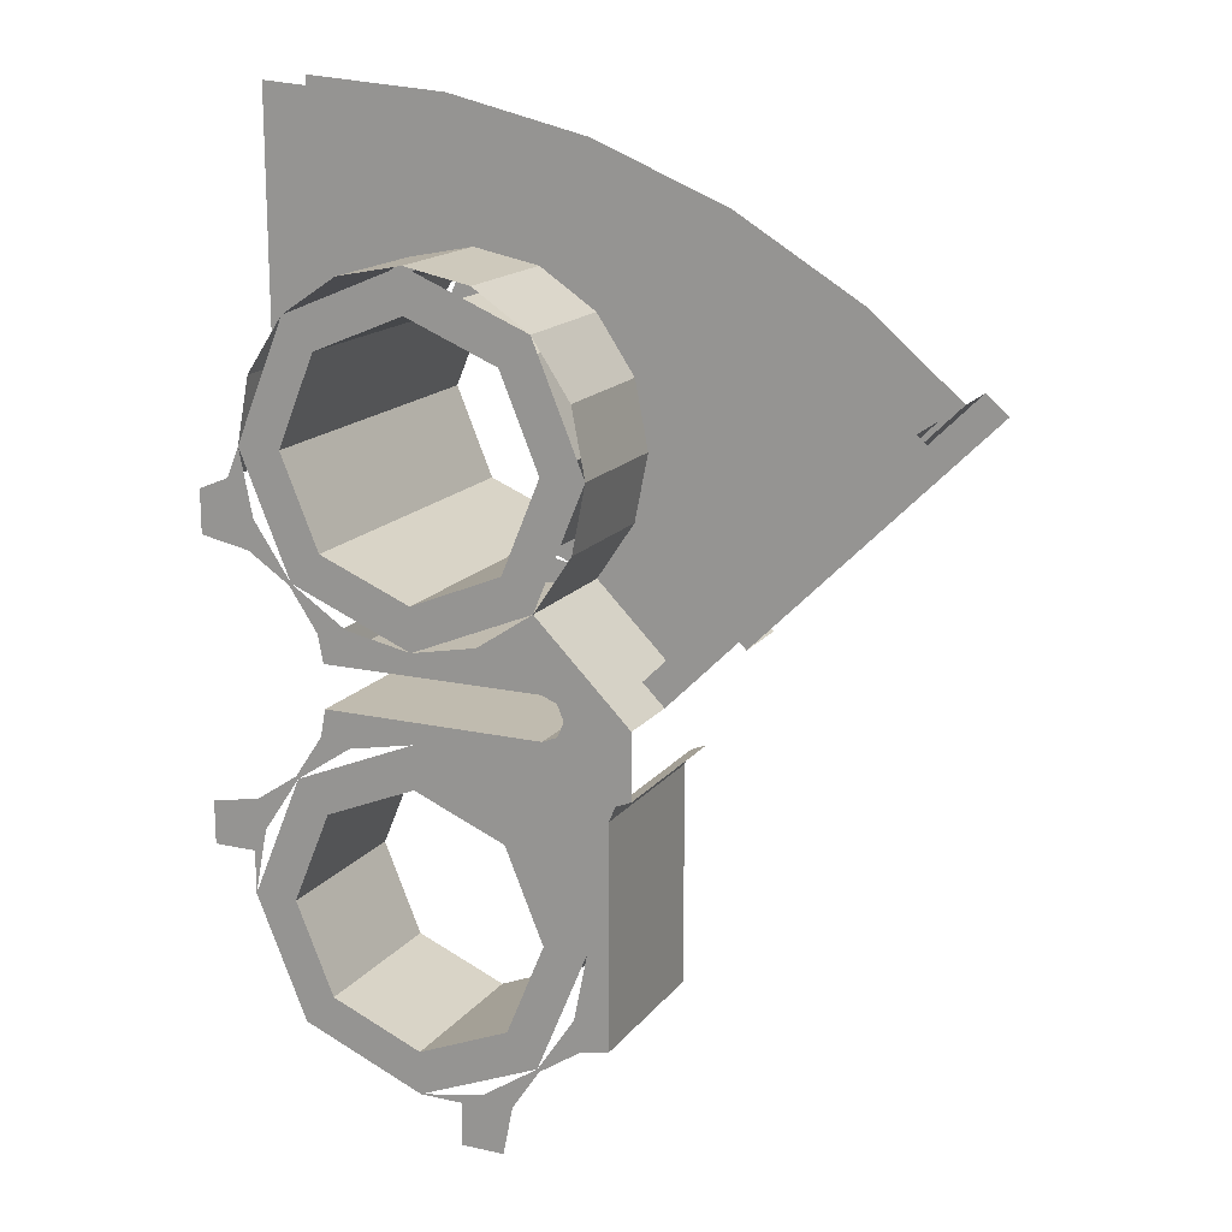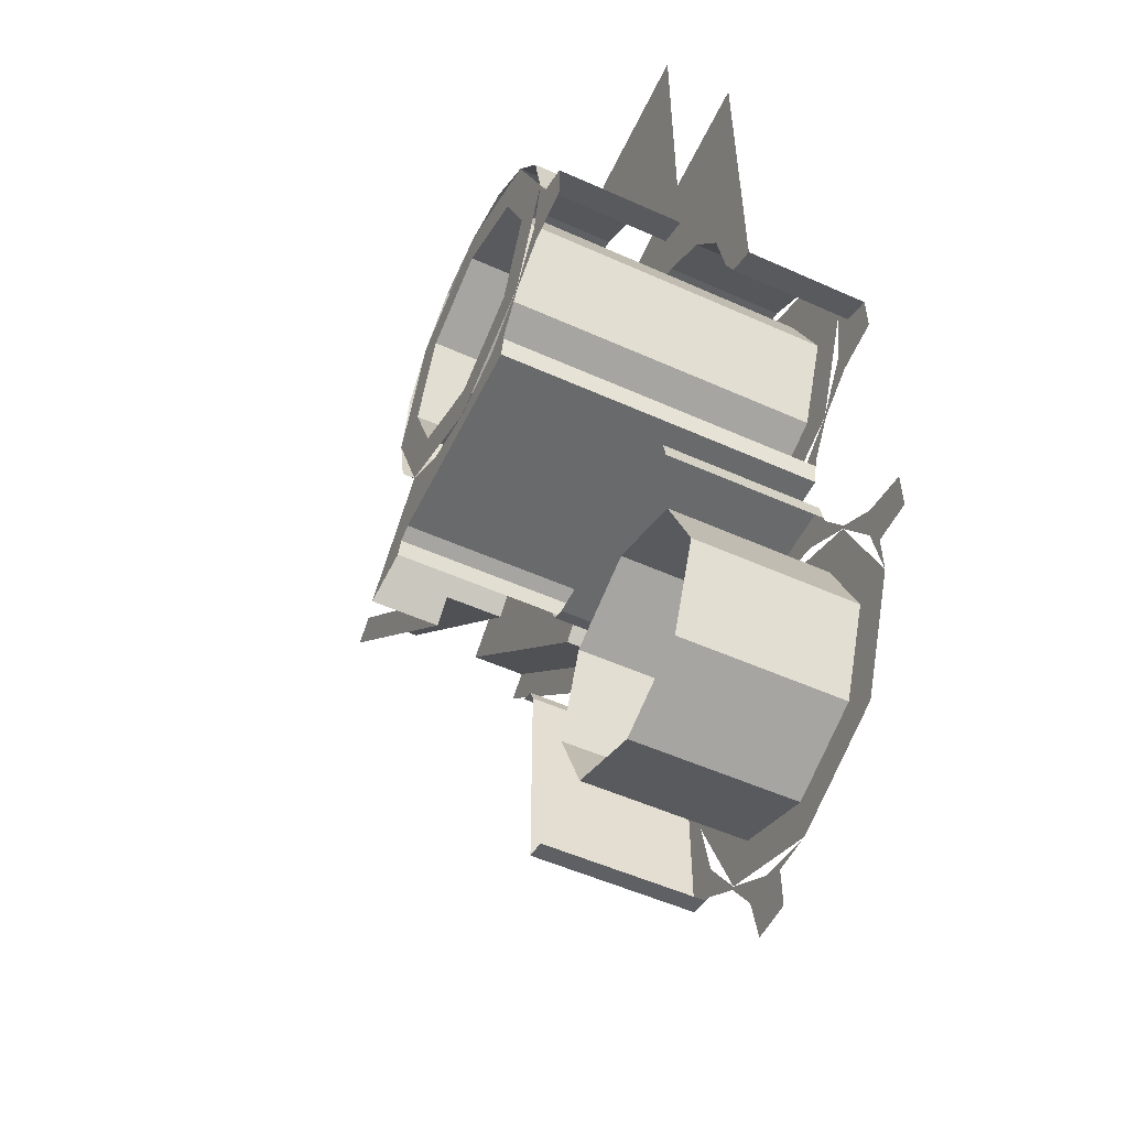
<metadata>
{"format":"obj","ext":"obj","renderer":"f3d","projection":"perspective","resolution":1024,"background":"white","views":[{"elev":16.1,"azim":24.7,"up":"+Y"},{"elev":-52.9,"azim":-115.7,"up":"+Y"}]}
</metadata>
<code>
v 0.9 0.2801 0.39
v 0.9 0.2801 0
v 0.95 0.29 0
v 0.95 0.29 0.39
v 0.95 0.29 0
v 0.95 0.8 0
v 0.95 0.8 0.39
v 0.95 0.29 0.39
v 0.9646 0.8354 0
v 1 0.85 0
v 1 0.85 0.39
v 0.9646 0.8354 0.39
v 0.95 0.8 0
v 0.9646 0.8354 0
v 0.9646 0.8354 0.39
v 0.95 0.8 0.39
v 0.95 0.85 0.39
v 0.9646 0.8354 0.39
v 1 0.85 0.39
v 0.95 0.85 0.39
v 0.95 0.8 0.39
v 0.9646 0.8354 0.39
v 0.85 1.05 0.39
v 0.8354 1.035 0.39
v 0.8 1.05 0.39
v 0.85 1.05 0.39
v 0.85 1 0.39
v 0.8354 1.035 0.39
v 0.85 0.95 0.39
v 0.8354 0.9646 0.39
v 0.85 1 0.39
v 0.85 0.95 0.39
v 0.8 0.95 0.39
v 0.8354 0.9646 0.39
v 0.8354 0.9646 0
v 0.85 1 0
v 0.85 1 0.39
v 0.8354 0.9646 0.39
v 0.8 0.95 0
v 0.8354 0.9646 0
v 0.8354 0.9646 0.39
v 0.8 0.95 0.39
v 0.8 0.95 0.39
v 0.8 0.95 0
v 0.29 0.95 0
v 0.29 0.95 0.39
v 0.29 0.95 0.39
v 0.29 0.95 0
v 0.2801 0.9 0
v 0.2801 0.9 0.39
v 0.9 0.5 0.39
v 0.7828 0.7828 0.39
v 0.7121 0.7121 0.39
v 0.8 0.5 0.39
v 0.7828 0.7828 0.39
v 0.5 0.9 0.39
v 0.5 0.8 0.39
v 0.7121 0.7121 0.39
v 0.5 0.9 0.39
v 0.2172 0.7828 0.39
v 0.2879 0.7121 0.39
v 0.5 0.8 0.39
v 0.2172 0.7828 0.39
v 0.1 0.5 0.39
v 0.2 0.5 0.39
v 0.2879 0.7121 0.39
v 0.1 0.5 0.39
v 0.2172 0.2172 0.39
v 0.2879 0.2879 0.39
v 0.2 0.5 0.39
v 0.2172 0.2172 0.39
v 0.5 0.1 0.39
v 0.5 0.2 0.39
v 0.2879 0.2879 0.39
v 0.5 0.1 0.39
v 0.7828 0.2172 0.39
v 0.7121 0.2879 0.39
v 0.5 0.2 0.39
v 0.7828 0.2172 0.39
v 0.9 0.5 0.39
v 0.8 0.5 0.39
v 0.7121 0.2879 0.39
v 0.9 0.9 0.39
v 0.7828 0.7828 0.39
v 0.9 0.5 0.39
v 0.9 0.9 0.39
v 0.5 0.9 0.39
v 0.7828 0.7828 0.39
v 0.7121 0.7121 0
v 0.8 0.5 0
v 0.8 0.5 0.39
v 0.7121 0.7121 0.39
v 0.5 0.8 0
v 0.7121 0.7121 0
v 0.7121 0.7121 0.39
v 0.5 0.8 0.39
v 0.2879 0.7121 0
v 0.5 0.8 0
v 0.5 0.8 0.39
v 0.2879 0.7121 0.39
v 0.2 0.5 0
v 0.2879 0.7121 0
v 0.2879 0.7121 0.39
v 0.2 0.5 0.39
v 0.2879 0.2879 0
v 0.2 0.5 0
v 0.2 0.5 0.39
v 0.2879 0.2879 0.39
v 0.5 0.2 0
v 0.2879 0.2879 0
v 0.2879 0.2879 0.39
v 0.5 0.2 0.39
v 0.7121 0.2879 0
v 0.5 0.2 0
v 0.5 0.2 0.39
v 0.7121 0.2879 0.39
v 0.8 0.5 0
v 0.7121 0.2879 0
v 0.7121 0.2879 0.39
v 0.8 0.5 0.39
v 0.7199 0.1 0.39
v 0.6 0.1 0.39
v 0.6 0 0.39
v 0.7 0 0.39
v 0.9 0.9 0.39
v 0.9 0.2801 0.39
v 0.95 0.29 0.39
v 0.95 0.85 0.39
v 0.9 0.9 0.39
v 0.95 0.85 0.39
v 1 0.85 0.39
v 1 1 0.39
v 1 1 0.39
v 0.85 1 0.39
v 0.85 0.95 0.39
v 0.9 0.9 0.39
v 0.85 0.95 0.39
v 0.29 0.95 0.39
v 0.2801 0.9 0.39
v 0.9 0.9 0.39
v 0 0.7 0.39
v 0 0.6 0.39
v 0.1 0.6 0.39
v 0.1 0.7199 0.39
v 0.9 1.5 0.39
v 0.7828 1.783 0.39
v 0.7121 1.712 0.39
v 0.8 1.5 0.39
v 0.7828 1.783 0.39
v 0.5 1.9 0.39
v 0.5 1.8 0.39
v 0.7121 1.712 0.39
v 0.5 1.9 0.39
v 0.2172 1.783 0.39
v 0.2879 1.712 0.39
v 0.5 1.8 0.39
v 0.2172 1.783 0.39
v 0.1 1.5 0.39
v 0.2 1.5 0.39
v 0.2879 1.712 0.39
v 0.1 1.5 0.39
v 0.2172 1.217 0.39
v 0.2879 1.288 0.39
v 0.2 1.5 0.39
v 0.2172 1.217 0.39
v 0.5 1.1 0.39
v 0.5 1.2 0.39
v 0.2879 1.288 0.39
v 0.5 1.1 0.39
v 0.7828 1.217 0.39
v 0.7121 1.288 0.39
v 0.5 1.2 0.39
v 0.7828 1.217 0.39
v 0.9 1.5 0.39
v 0.8 1.5 0.39
v 0.7121 1.288 0.39
v 0.9 1.5 -0.39
v 0.7828 1.783 -0.39
v 0.7121 1.712 -0.39
v 0.8 1.5 -0.39
v 0.7828 1.783 -0.39
v 0.5 1.9 -0.39
v 0.5 1.8 -0.39
v 0.7121 1.712 -0.39
v 0.5 1.9 -0.39
v 0.2172 1.783 -0.39
v 0.2879 1.712 -0.39
v 0.5 1.8 -0.39
v 0.2172 1.783 -0.39
v 0.1 1.5 -0.39
v 0.2 1.5 -0.39
v 0.2879 1.712 -0.39
v 0.1 1.5 -0.39
v 0.2172 1.217 -0.39
v 0.2879 1.288 -0.39
v 0.2 1.5 -0.39
v 0.2172 1.217 -0.39
v 0.5 1.1 -0.39
v 0.5 1.2 -0.39
v 0.2879 1.288 -0.39
v 0.5 1.1 -0.39
v 0.7828 1.217 -0.39
v 0.7121 1.288 -0.39
v 0.5 1.2 -0.39
v 0.7828 1.217 -0.39
v 0.9 1.5 -0.39
v 0.8 1.5 -0.39
v 0.7121 1.288 -0.39
v 0.1304 1.653 0.39
v 0.1304 1.653 0.0875
v 0.1 1.5 0.0875
v 0.1 1.5 0.39
v 0.2172 1.783 0.39
v 0.2172 1.783 0.0875
v 0.1304 1.653 0.0875
v 0.1304 1.653 0.39
v 0.3469 1.87 0.39
v 0.3469 1.87 0.0875
v 0.2172 1.783 0.0875
v 0.2172 1.783 0.39
v 0.5 1.9 0.39
v 0.5 1.9 0.0875
v 0.3469 1.87 0.0875
v 0.3469 1.87 0.39
v 0.6531 1.87 0.39
v 0.6531 1.87 0.0875
v 0.5 1.9 0.0875
v 0.5 1.9 0.39
v 0.7828 1.783 0.39
v 0.7828 1.783 0.0875
v 0.6531 1.87 0.0875
v 0.6531 1.87 0.39
v 0.8696 1.653 0.39
v 0.8696 1.653 0.0875
v 0.7828 1.783 0.0875
v 0.7828 1.783 0.39
v 0.9 1.5 0.39
v 0.9 1.5 0.0875
v 0.8696 1.653 0.0875
v 0.8696 1.653 0.39
v 0.8696 1.347 0.39
v 0.8696 1.347 0.0875
v 0.9 1.5 0.0875
v 0.9 1.5 0.39
v 0.7828 1.217 0.39
v 0.7828 1.217 0.0875
v 0.8696 1.347 0.0875
v 0.8696 1.347 0.39
v 0.1304 1.653 -0.0875
v 0.1304 1.653 -0.39
v 0.1 1.5 -0.39
v 0.1 1.5 -0.0875
v 0.2172 1.783 -0.0875
v 0.2172 1.783 -0.39
v 0.1304 1.653 -0.39
v 0.1304 1.653 -0.0875
v 0.3469 1.87 -0.0875
v 0.3469 1.87 -0.39
v 0.2172 1.783 -0.39
v 0.2172 1.783 -0.0875
v 0.5 1.9 -0.0875
v 0.5 1.9 -0.39
v 0.3469 1.87 -0.39
v 0.3469 1.87 -0.0875
v 0.6531 1.87 -0.0875
v 0.6531 1.87 -0.39
v 0.5 1.9 -0.39
v 0.5 1.9 -0.0875
v 0.7828 1.783 -0.0875
v 0.7828 1.783 -0.39
v 0.6531 1.87 -0.39
v 0.6531 1.87 -0.0875
v 0.8696 1.653 -0.0875
v 0.8696 1.653 -0.39
v 0.7828 1.783 -0.39
v 0.7828 1.783 -0.0875
v 0.9 1.5 -0.0875
v 0.9 1.5 -0.39
v 0.8696 1.653 -0.39
v 0.8696 1.653 -0.0875
v 0.8696 1.347 -0.0875
v 0.8696 1.347 -0.39
v 0.9 1.5 -0.39
v 0.9 1.5 -0.0875
v 0.7828 1.217 -0.0875
v 0.7828 1.217 -0.39
v 0.8696 1.347 -0.39
v 0.8696 1.347 -0.0875
v 0.07071 1.429 0.0875
v 0.1 1.5 0.0875
v 0.1 1.5 0.39
v 0.07071 1.429 0.39
v 0 1.4 0.0875
v 0.07071 1.429 0.0875
v 0.07071 1.429 0.39
v 0 1.4 0.39
v 0.07071 1.429 -0.39
v 0.1 1.5 -0.39
v 0.1 1.5 -0.0875
v 0.07071 1.429 -0.0875
v 0 1.4 -0.39
v 0.07071 1.429 -0.39
v 0.07071 1.429 -0.0875
v 0 1.4 -0.0875
v 0.7121 1.712 -0.39
v 0.8 1.5 -0.39
v 0.8 1.5 0.39
v 0.7121 1.712 0.39
v 0.5 1.8 -0.39
v 0.7121 1.712 -0.39
v 0.7121 1.712 0.39
v 0.5 1.8 0.39
v 0.2879 1.712 -0.39
v 0.5 1.8 -0.39
v 0.5 1.8 0.39
v 0.2879 1.712 0.39
v 0.2 1.5 -0.39
v 0.2879 1.712 -0.39
v 0.2879 1.712 0.39
v 0.2 1.5 0.39
v 0.2879 1.288 -0.39
v 0.2 1.5 -0.39
v 0.2 1.5 0.39
v 0.2879 1.288 0.39
v 0.5 1.2 -0.39
v 0.2879 1.288 -0.39
v 0.2879 1.288 0.39
v 0.5 1.2 0.39
v 0.7121 1.288 -0.39
v 0.5 1.2 -0.39
v 0.5 1.2 0.39
v 0.7121 1.288 0.39
v 0.8 1.5 -0.39
v 0.7121 1.288 -0.39
v 0.7121 1.288 0.39
v 0.8 1.5 0.39
v 0.8354 1.035 -0.39
v 0.8 1.05 -0.39
v 0.8 1.05 0.39
v 0.8354 1.035 0.39
v 0.85 1 -0.39
v 0.8354 1.035 -0.39
v 0.8354 1.035 0.39
v 0.85 1 0.39
v 0.85 1.05 -0.39
v 0.8354 1.035 -0.39
v 0.8 1.05 -0.39
v 0.85 1.05 -0.39
v 0.85 1 -0.39
v 0.8354 1.035 -0.39
v 0.29 1.05 -0.39
v 0.8 1.05 -0.39
v 0.8 1.05 0.39
v 0.29 1.05 0.39
v 0.2801 1.1 -0.39
v 0.29 1.05 -0.39
v 0.29 1.05 0.39
v 0.2801 1.1 0.39
v 0.7828 1.217 0.39
v 1 1 0.39
v 1 1 0.225
v 0.95 1.05 0.225
v 0.7828 1.217 -0.39
v 0.95 1.05 -0.225
v 1 1 -0.225
v 1 1 -0.39
v 0.7828 1.217 0.39
v 0.95 1.05 0.225
v 0.95 1.05 0.0875
v 0.7828 1.217 0.0875
v 0.95 1.05 -0.0875
v 0.95 1.05 -0.225
v 0.7828 1.217 -0.39
v 0.7828 1.217 -0.0875
v 1.573 1.573 0.225
v 1.52 1.619 0.225
v 0.95 1.05 0.225
v 1 1 0.225
v 1 1 -0.225
v 0.95 1.05 -0.225
v 1.52 1.619 -0.225
v 1.573 1.573 -0.225
v 0.95 1.05 0.0875
v 0.95 1.05 0.225
v 1.52 1.619 0.225
v 1.52 1.619 0.0875
v 0.95 1.05 -0.0875
v 1.52 1.619 -0.0875
v 1.52 1.619 -0.225
v 0.95 1.05 -0.225
v 0.8696 1.347 0.0875
v 0.7828 1.217 0.0875
v 0.95 1.05 0.0875
v 1.52 1.619 0.0875
v 1.52 1.619 -0.0875
v 0.95 1.05 -0.0875
v 0.7828 1.217 -0.0875
v 0.8696 1.347 -0.0875
v 0.9 1.5 0.0875
v 0.8696 1.347 0.0875
v 1.52 1.619 0.0875
v 1.52 1.619 -0.0875
v 0.8696 1.347 -0.0875
v 0.9 1.5 -0.0875
v 1.306 1.802 0.0875
v 0.8696 1.653 0.0875
v 0.9 1.5 0.0875
v 1.52 1.619 0.0875
v 1.52 1.619 -0.0875
v 0.9 1.5 -0.0875
v 0.8696 1.653 -0.0875
v 1.306 1.802 -0.0875
v 1.008 1.984 0.0875
v 0.7828 1.783 0.0875
v 0.8696 1.653 0.0875
v 1.306 1.802 0.0875
v 1.306 1.802 -0.0875
v 0.8696 1.653 -0.0875
v 0.7828 1.783 -0.0875
v 1.008 1.984 -0.0875
v 0.6856 2.117 0.0875
v 0.6531 1.87 0.0875
v 0.7828 1.783 0.0875
v 1.008 1.984 0.0875
v 1.008 1.984 -0.0875
v 0.7828 1.783 -0.0875
v 0.6531 1.87 -0.0875
v 0.6856 2.117 -0.0875
v 0.346 2.198 0.0875
v 0.5 1.9 0.0875
v 0.6531 1.87 0.0875
v 0.6856 2.117 0.0875
v 0.6856 2.117 -0.0875
v 0.6531 1.87 -0.0875
v 0.5 1.9 -0.0875
v 0.346 2.198 -0.0875
v 0.346 2.198 0.0875
v 0.3469 1.87 0.0875
v 0.5 1.9 0.0875
v 0.5 1.9 -0.0875
v 0.3469 1.87 -0.0875
v 0.346 2.198 -0.0875
v 0 2.225 0.0875
v 0.2172 1.783 0.0875
v 0.3469 1.87 0.0875
v 0.346 2.198 0.0875
v 0.346 2.198 -0.0875
v 0.3469 1.87 -0.0875
v 0.2172 1.783 -0.0875
v 0 2.225 -0.0875
v 0 2.225 0.0875
v 0.1304 1.653 0.0875
v 0.2172 1.783 0.0875
v 0.2172 1.783 -0.0875
v 0.1304 1.653 -0.0875
v 0 2.225 -0.0875
v 0 2.225 0.0875
v 0 1.5 0.0875
v 0.1 1.5 0.0875
v 0.1304 1.653 0.0875
v 0.1304 1.653 -0.0875
v 0.1 1.5 -0.0875
v 0 1.5 -0.0875
v 0 2.225 -0.0875
v 0 1.5 0.0875
v 0.1 1.5 0.0875
v 0.07071 1.429 0.0875
v 0 1.5 0.0875
v 0.07071 1.429 0.0875
v 0 1.4 0.0875
v 0 1.5 -0.0875
v 0.1 1.5 -0.0875
v 0.07071 1.429 -0.0875
v 0 1.5 -0.0875
v 0.07071 1.429 -0.0875
v 0 1.4 -0.0875
v 0.1 1.4 0.39
v 0.07071 1.429 0.39
v 0.1 1.5 0.39
v 0.1 1.4 0.39
v 0 1.4 0.39
v 0.07071 1.429 0.39
v 0.1 1.4 -0.39
v 0.07071 1.429 -0.39
v 0.1 1.5 -0.39
v 0.1 1.4 -0.39
v 0 1.4 -0.39
v 0.07071 1.429 -0.39
v 0.1 1.4 0.39
v 0 1.4 0.39
v 0 1.3 0.39
v 0.1 1.28 0.39
v 0.1 1.28 -0.39
v 0 1.3 -0.39
v 0 1.4 -0.39
v 0.1 1.4 -0.39
v 0.5 1.1 0.39
v 0.2801 1.1 0.39
v 0.29 1.05 0.39
v 0.85 1.05 0.39
v 0.85 1.05 -0.39
v 0.29 1.05 -0.39
v 0.2801 1.1 -0.39
v 0.5 1.1 -0.39
v 0.5 1.1 0.39
v 0.85 1.05 0.39
v 0.6531 1.13 0.39
v 0.85 1.05 -0.39
v 0.5 1.1 -0.39
v 0.6531 1.13 -0.39
v 0.7828 1.217 0.39
v 0.6531 1.13 0.39
v 0.85 1.05 0.39
v 1 1 0.39
v 1 1 -0.39
v 0.85 1.05 -0.39
v 0.6531 1.13 -0.39
v 0.7828 1.217 -0.39
v 0.85 1.05 0.39
v 0.85 1 0.39
v 1 1 0.39
v 0.85 1 -0.39
v 0.85 1.05 -0.39
v 1 1 -0.39
v 0.3469 0.8696 0.39
v 0.5 0.9 0.39
v 0.2801 0.9 0.39
v 0.2772 0.8852 0.39
v 0.3469 0.8696 0.39
v 0.2772 0.8852 0.39
v 0.2121 0.7879 0.39
v 0.2172 0.7828 0.39
v 0.1304 0.6531 0.39
v 0.2172 0.7828 0.39
v 0.2121 0.7879 0.39
v 0.1148 0.7228 0.39
v 0.1304 0.6531 0.39
v 0.1148 0.7228 0.39
v 0.1 0.7199 0.39
v 0.1 0.5 0.39
v 0.6531 0.1304 0.39
v 0.5 0.1 0.39
v 0.7199 0.1 0.39
v 0.7228 0.1148 0.39
v 0.6531 0.1304 0.39
v 0.7228 0.1148 0.39
v 0.7879 0.2121 0.39
v 0.7828 0.2172 0.39
v 0.8696 0.3469 0.39
v 0.7828 0.2172 0.39
v 0.7879 0.2121 0.39
v 0.8852 0.2772 0.39
v 0.8696 0.3469 0.39
v 0.8852 0.2772 0.39
v 0.9 0.2801 0.39
v 0.9 0.5 0.39
v 0.1304 1.347 0.39
v 0.1 1.5 0.39
v 0.1 1.28 0.39
v 0.1148 1.277 0.39
v 0.1304 1.347 0.39
v 0.1148 1.277 0.39
v 0.2121 1.212 0.39
v 0.2172 1.217 0.39
v 0.3469 1.13 0.39
v 0.2172 1.217 0.39
v 0.2121 1.212 0.39
v 0.2772 1.115 0.39
v 0.3469 1.13 0.39
v 0.2772 1.115 0.39
v 0.2801 1.1 0.39
v 0.5 1.1 0.39
v 0.1 1.28 -0.39
v 0.1 1.5 -0.39
v 0.1304 1.347 -0.39
v 0.1148 1.277 -0.39
v 0.2121 1.212 -0.39
v 0.1148 1.277 -0.39
v 0.1304 1.347 -0.39
v 0.2172 1.217 -0.39
v 0.2121 1.212 -0.39
v 0.2172 1.217 -0.39
v 0.3469 1.13 -0.39
v 0.2772 1.115 -0.39
v 0.2801 1.1 -0.39
v 0.2772 1.115 -0.39
v 0.3469 1.13 -0.39
v 0.5 1.1 -0.39
g mesh7027948
f 1 2 3
f 3 4 1
g mesh7027950
f 5 6 7
f 7 8 5
g mesh7027952
f 9 10 11
f 11 12 9
f 13 14 15
f 15 16 13
g mesh7027955
f 17 18 19
f 20 21 22
g mesh7027957
f 23 25 24
f 26 28 27
f 29 31 30
f 32 34 33
g mesh7027960
f 35 37 36
f 37 35 38
f 39 41 40
f 41 39 42
g mesh7027962
f 43 44 45
f 45 46 43
g mesh7027964
f 47 48 49
f 49 50 47
g mesh7027966
f 51 52 53
f 53 54 51
f 55 56 57
f 57 58 55
f 59 60 61
f 61 62 59
f 63 64 65
f 65 66 63
f 67 68 69
f 69 70 67
f 71 72 73
f 73 74 71
f 75 76 77
f 77 78 75
f 79 80 81
f 81 82 79
g mesh7027968
f 83 84 85
f 86 87 88
g mesh7027971
f 89 90 91
f 91 92 89
f 93 94 95
f 95 96 93
f 97 98 99
f 99 100 97
f 101 102 103
f 103 104 101
f 105 106 107
f 107 108 105
f 109 110 111
f 111 112 109
f 113 114 115
f 115 116 113
f 117 118 119
f 119 120 117
f 121 122 123
f 123 124 121
f 125 126 127
f 127 128 125
f 129 130 131
f 131 132 129
f 133 134 135
f 135 136 133
f 137 138 139
f 139 140 137
f 141 142 143
f 143 144 141
g mesh7027973
f 145 146 147
f 147 148 145
f 149 150 151
f 151 152 149
f 153 154 155
f 155 156 153
f 157 158 159
f 159 160 157
f 161 162 163
f 163 164 161
f 165 166 167
f 167 168 165
f 169 170 171
f 171 172 169
f 173 174 175
f 175 176 173
g mesh7027975
f 177 179 178
f 179 177 180
f 181 183 182
f 183 181 184
f 185 187 186
f 187 185 188
f 189 191 190
f 191 189 192
f 193 195 194
f 195 193 196
f 197 199 198
f 199 197 200
f 201 203 202
f 203 201 204
f 205 207 206
f 207 205 208
g mesh7027979
f 209 210 211
f 211 212 209
f 213 214 215
f 215 216 213
f 217 218 219
f 219 220 217
f 221 222 223
f 223 224 221
f 225 226 227
f 227 228 225
f 229 230 231
f 231 232 229
f 233 234 235
f 235 236 233
f 237 238 239
f 239 240 237
f 241 242 243
f 243 244 241
f 245 246 247
f 247 248 245
g mesh7027981
f 249 250 251
f 251 252 249
f 253 254 255
f 255 256 253
f 257 258 259
f 259 260 257
f 261 262 263
f 263 264 261
f 265 266 267
f 267 268 265
f 269 270 271
f 271 272 269
f 273 274 275
f 275 276 273
f 277 278 279
f 279 280 277
f 281 282 283
f 283 284 281
f 285 286 287
f 287 288 285
g mesh7027987
f 289 291 290
f 291 289 292
f 293 295 294
f 295 293 296
g mesh7027989
f 297 299 298
f 299 297 300
f 301 303 302
f 303 301 304
g mesh7027993
f 305 306 307
f 307 308 305
f 309 310 311
f 311 312 309
f 313 314 315
f 315 316 313
f 317 318 319
f 319 320 317
f 321 322 323
f 323 324 321
f 325 326 327
f 327 328 325
f 329 330 331
f 331 332 329
f 333 334 335
f 335 336 333
g mesh7027997
f 337 339 338
f 339 337 340
f 341 343 342
f 343 341 344
g mesh7028000
f 345 346 347
f 348 349 350
g mesh7028002
f 351 352 353
f 353 354 351
g mesh7028004
f 355 356 357
f 357 358 355
f 359 360 361
f 361 362 359
f 363 364 365
f 365 366 363
f 367 368 369
f 369 370 367
f 371 372 373
f 373 374 371
f 375 376 377
f 377 378 375
f 379 380 381
f 381 382 379
g mesh7028006
f 383 384 385
f 385 386 383
g mesh7028008
f 387 388 389
f 389 390 387
f 391 392 393
f 393 394 391
f 395 396 397
f 397 398 395
f 399 400 401
f 402 403 404
f 405 406 407
f 407 408 405
f 409 410 411
f 411 412 409
f 413 414 415
f 415 416 413
f 417 418 419
f 419 420 417
f 421 422 423
f 423 424 421
f 425 426 427
f 427 428 425
f 429 430 431
f 431 432 429
f 433 434 435
f 435 436 433
f 437 438 439
f 440 441 442
f 443 444 445
f 445 446 443
f 447 448 449
f 449 450 447
f 451 452 453
f 454 455 456
f 457 458 459
f 459 460 457
f 461 462 463
f 463 464 461
g mesh7028010
f 465 467 466
f 468 470 469
g mesh7028012
f 471 472 473
f 474 475 476
g mesh7028014
f 477 479 478
f 480 482 481
g mesh7028016
f 483 484 485
f 486 487 488
f 489 490 491
f 491 492 489
f 493 494 495
f 495 496 493
f 497 498 499
f 499 500 497
f 501 502 503
f 503 504 501
f 505 506 507
f 508 509 510
f 511 512 513
f 513 514 511
f 515 516 517
f 517 518 515
f 519 520 521
f 522 523 524
f 525 526 527
f 527 528 525
f 529 530 531
f 531 532 529
f 533 534 535
f 535 536 533
f 537 538 539
f 539 540 537
f 541 542 543
f 543 544 541
f 545 546 547
f 547 548 545
f 549 550 551
f 551 552 549
f 553 554 555
f 555 556 553
f 557 558 559
f 559 560 557
f 561 562 563
f 563 564 561
f 565 566 567
f 567 568 565
f 569 570 571
f 571 572 569
f 573 574 575
f 575 576 573
f 577 578 579
f 579 580 577
f 581 582 583
f 583 584 581
f 585 586 587
f 587 588 585

</code>
